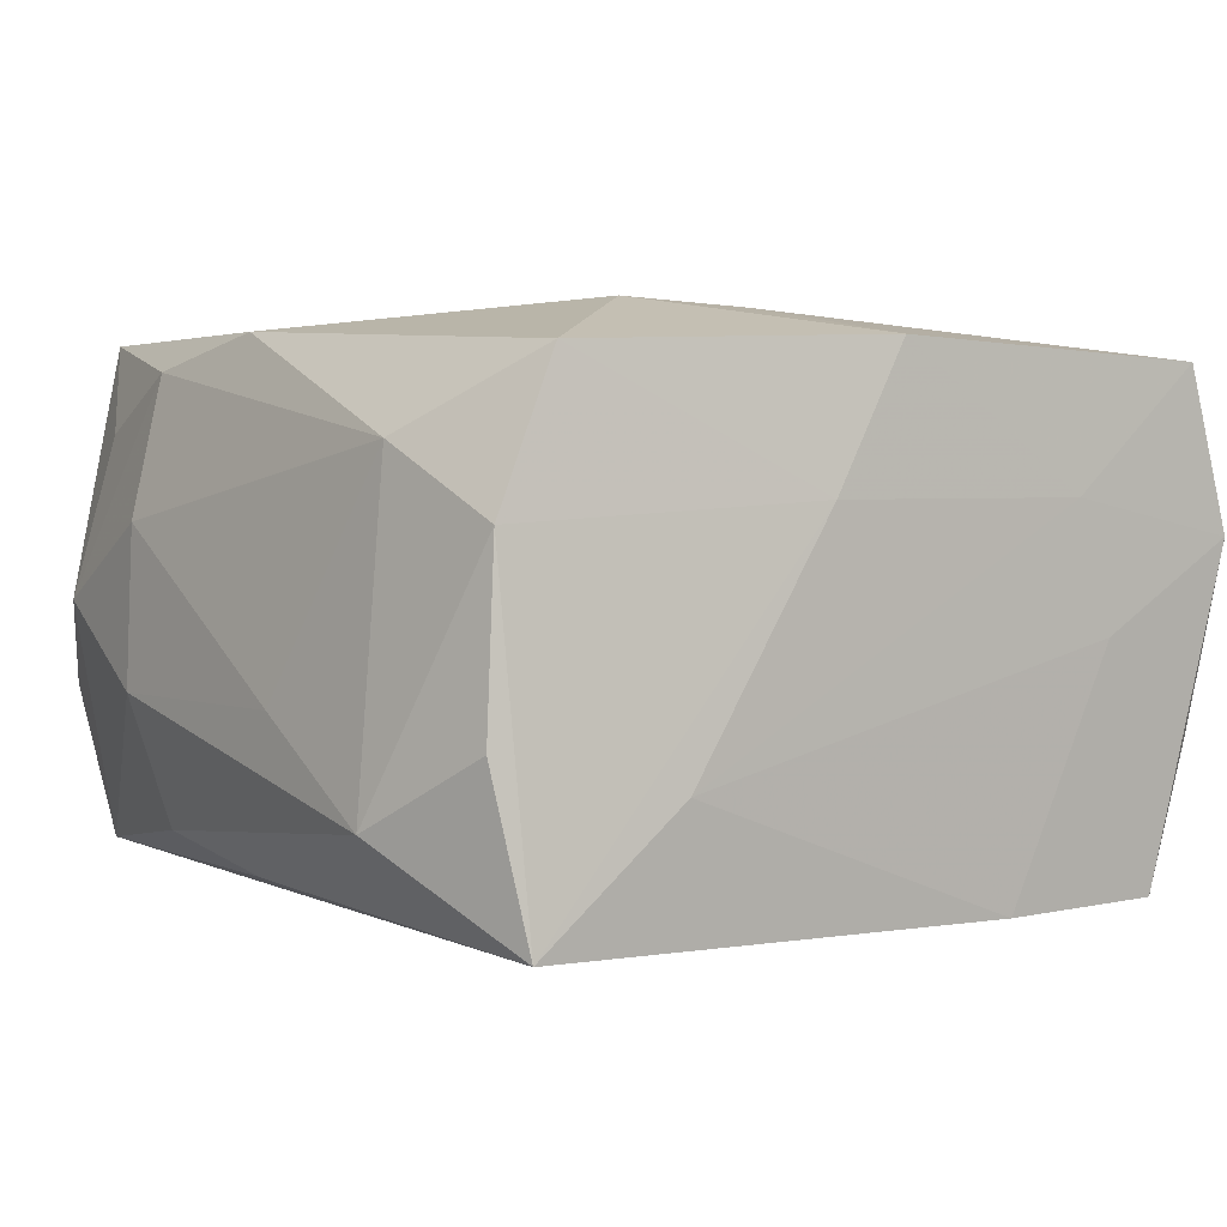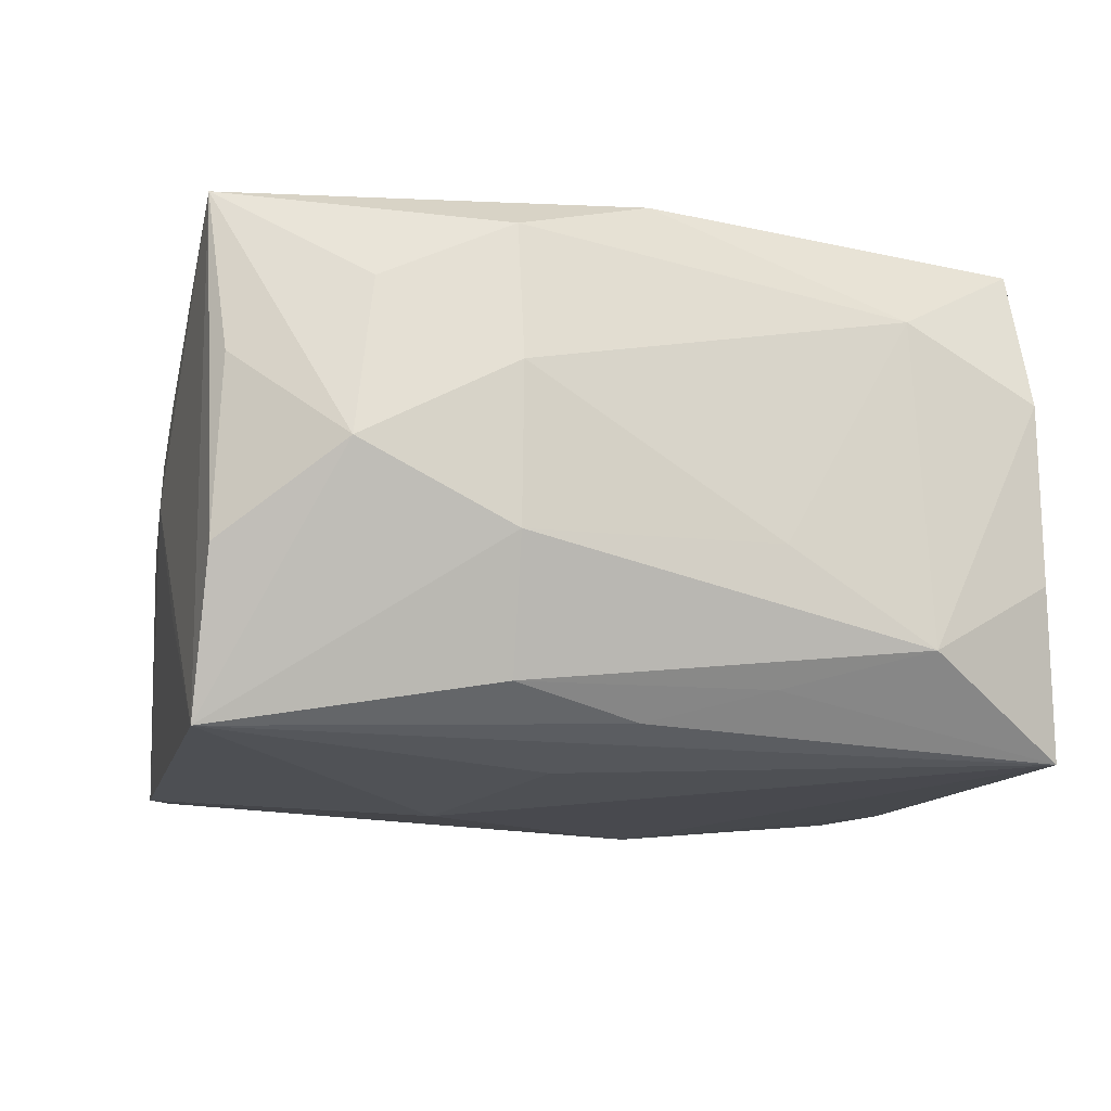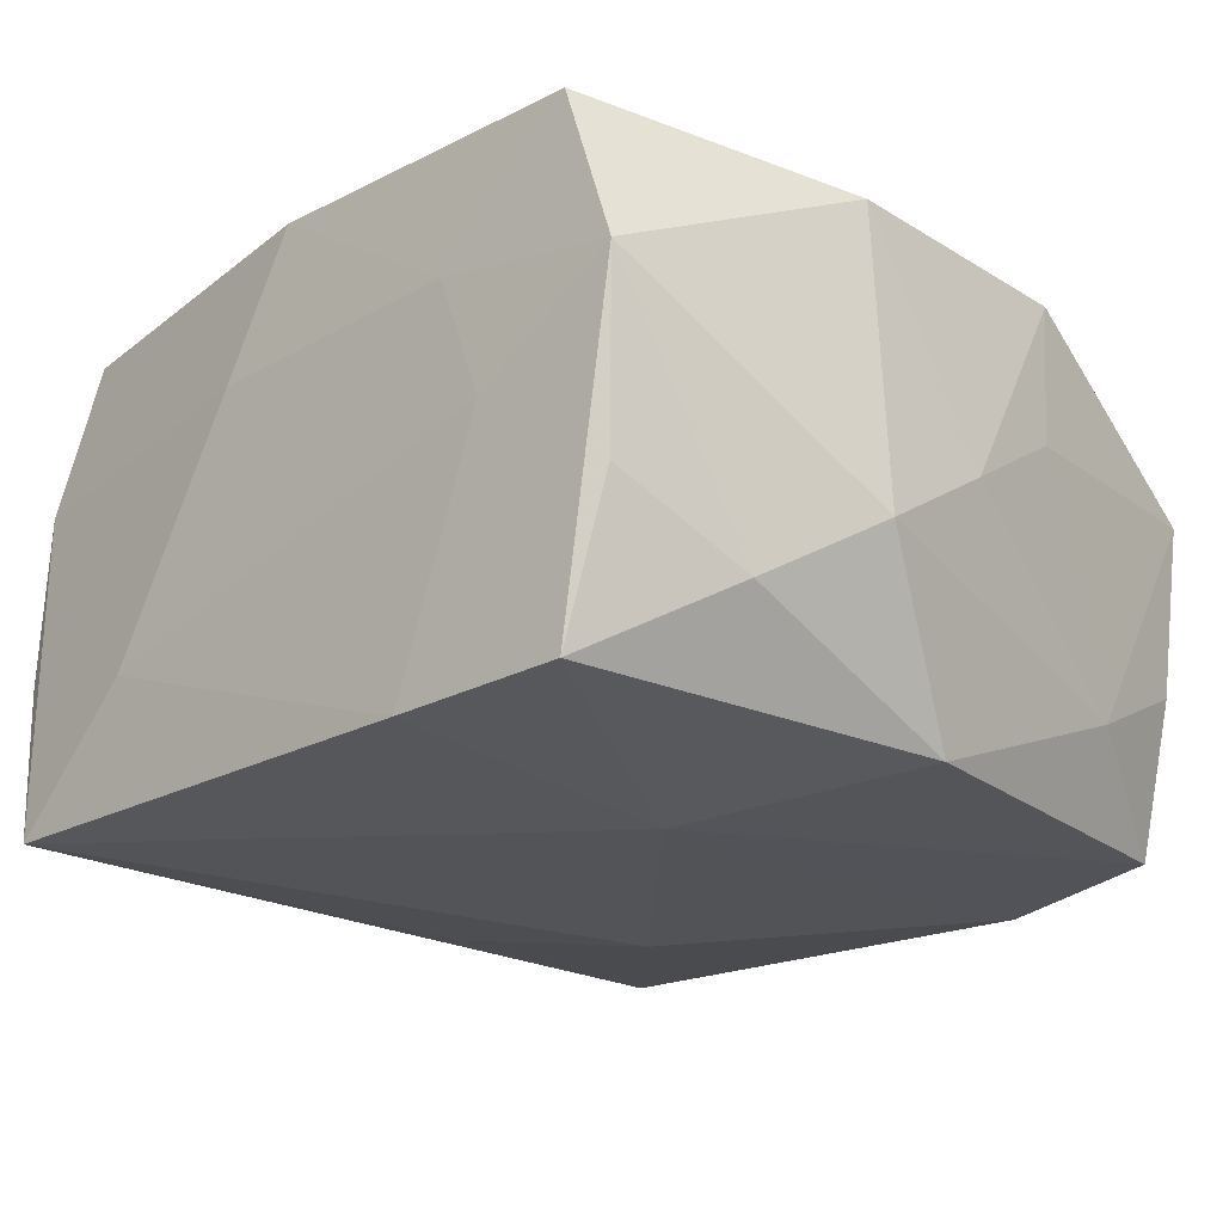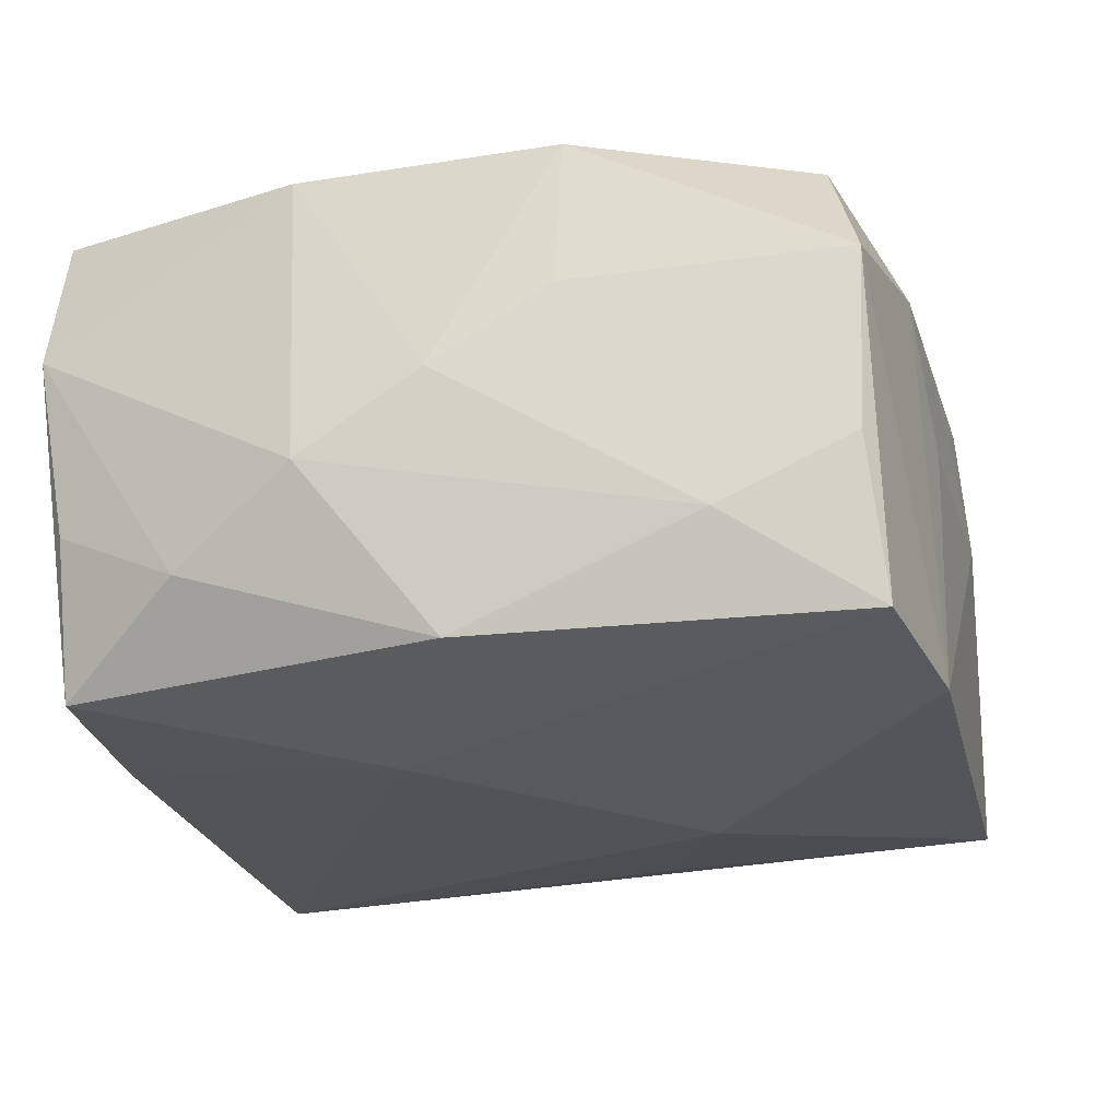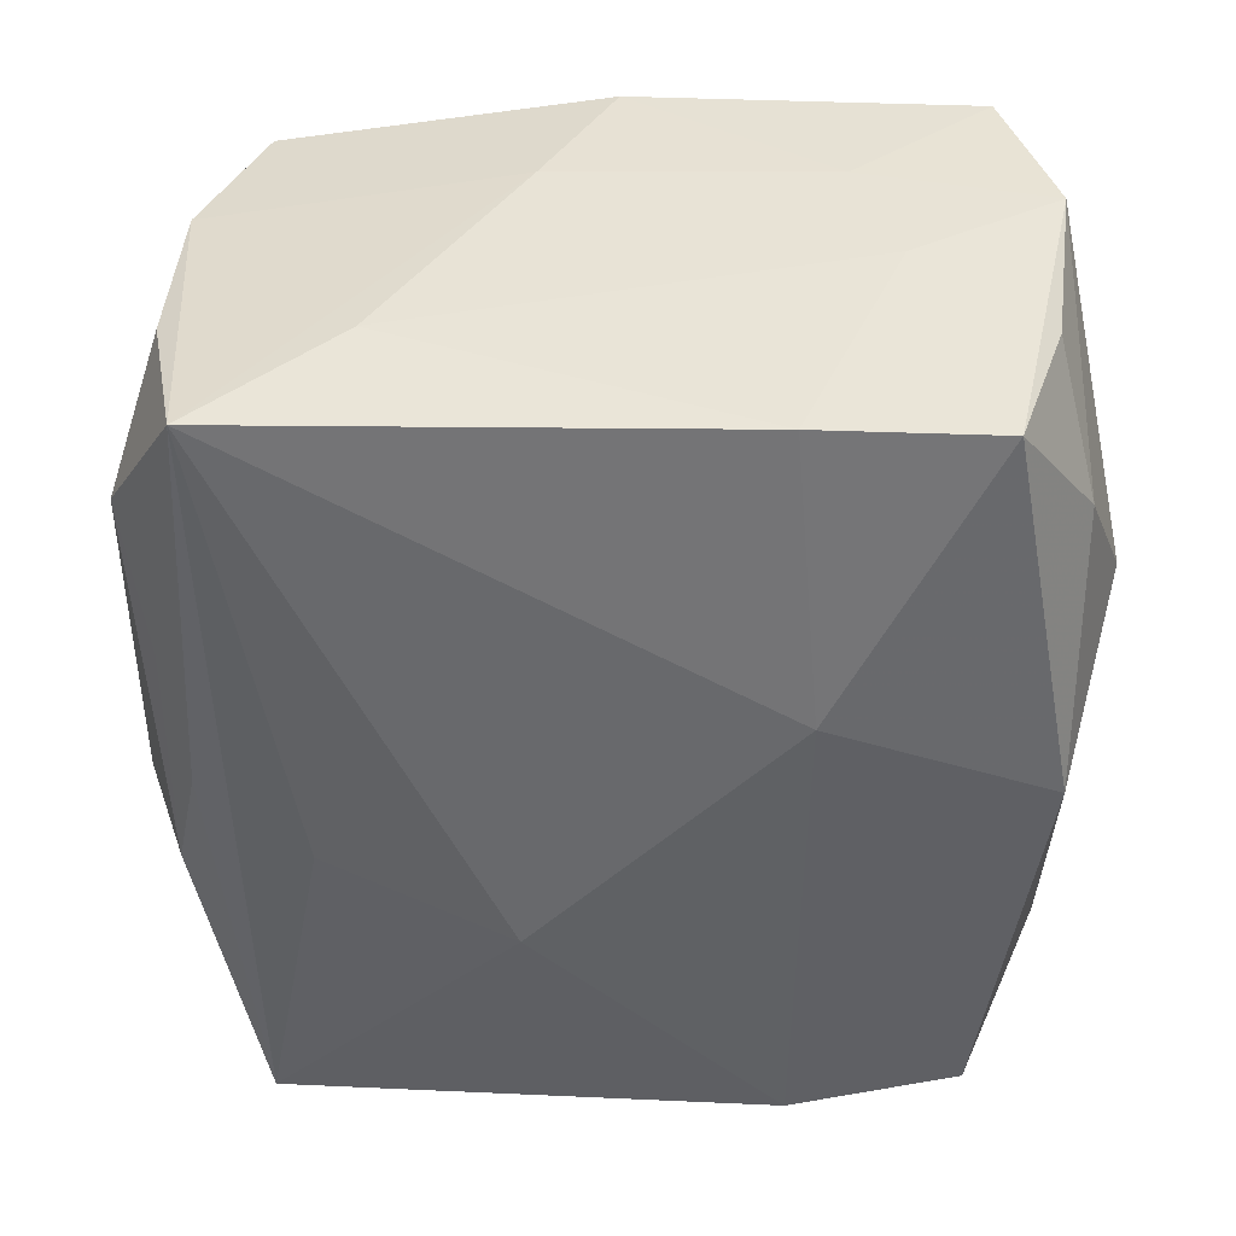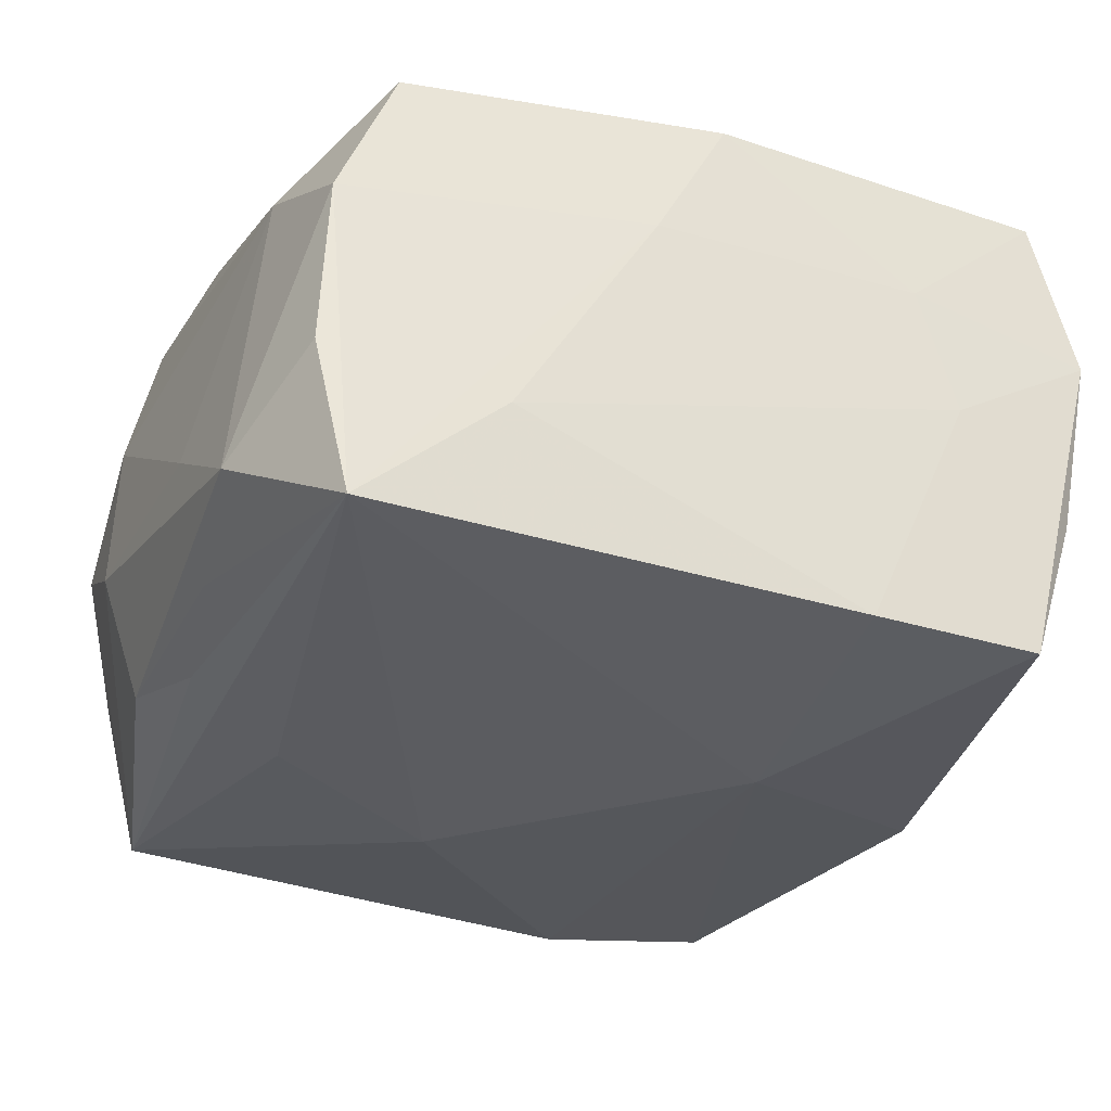
<metadata>
{"format":"obj","ext":"obj","renderer":"f3d","projection":"perspective","resolution":1024,"background":"white","views":[{"elev":2.3,"azim":144.8,"up":"+Z"},{"elev":-10.9,"azim":77.5,"up":"+Z"},{"elev":-23.0,"azim":-136.8,"up":"+Z"},{"elev":-25.2,"azim":-76.4,"up":"+Z"},{"elev":-50.6,"azim":179.7,"up":"+Z"},{"elev":-31.4,"azim":157.0,"up":"+Z"}]}
</metadata>
<code>
v 0.03213 -0.02097 0.01378
v -0.03568 -0.009367 0.01686
v -0.03084 -0.02981 -0.007123
v 0.03048 -0.000956 -0.01806
v 0.03515 0.008863 -0.005351
v 0.03024 -0.03221 -0.005944
v 0.01365 0.01951 0.02269
v -0.0004937 0.01436 0.0223
v -0.01971 0.03307 -0.001014
v -0.01329 -0.03333 -0.0203
v 0.008687 -0.03449 0.0008088
v -0.03598 0.01068 -0.007154
v -0.01632 0.03344 0.008967
v -0.01135 0.03194 -0.02059
v 0.03565 -0.01069 0.00721
v -0.02966 0.03114 -0.008204
v -0.02583 -0.0278 0.01766
v -0.02713 -0.03084 -0.01931
v -0.001425 -0.0308 0.0198
v 0.0218 -0.005785 -0.02089
v 0.03065 0.03028 0.007222
v -0.03218 -0.01909 -0.01251
v 0.02586 0.03013 0.01883
v 0.005648 -0.0109 0.02257
v 0.02676 -0.03289 -0.0186
v -0.03534 -0.008691 0.005296
v -1.971e-05 0.03344 0.01987
v 0.03317 -0.01068 0.0181
v -0.0008158 0.0004398 0.02305
v 0.004478 -0.03348 0.009978
v 0.0322 0.01952 0.01275
v 0.00594 0.03344 0.00879
v -0.03155 0.03305 0.00609
v 0.0313 0.03035 -0.006938
v 0.03486 -0.02278 0.001195
v 0.02881 0.03177 -0.02012
v 0.006995 -0.01225 -0.02296
v -0.03228 -0.03065 0.007027
v 0.03245 0.008741 -0.0156
v 0.0159 -0.03373 -0.00906
v -0.01443 -0.0176 0.02144
v -0.01067 -0.03361 0.0003563
v -0.02766 0.03335 0.01881
v 0.005362 -0.003571 0.02284
v 0.036 -0.01092 -0.005206
v -0.02445 -0.01355 0.01968
v 0.02934 -0.03136 0.008285
v -0.03166 0.00039 -0.02039
v 0.01742 0.03279 -0.01021
v -0.03561 0.01171 0.0167
v -0.03232 0.02079 -0.01361
v 0.03138 -0.0003197 0.0206
v -0.03608 0.0008207 -0.0008197
v 0.03251 -0.01081 -0.01551
v -0.03242 0.001073 0.01886
v -0.01802 -0.03273 0.01022
v -0.0135 0.008541 -0.02296
v -0.02569 0.03134 -0.02033
v 0.03473 0.02023 -0.01266
v 0.02621 -0.03263 0.02122
v 0.004797 0.02237 0.02206
f 21 36 32
f 32 23 21
f 18 10 38
f 34 59 36
f 36 21 34
f 34 21 59
f 59 21 31
f 31 21 23
f 32 36 49
f 36 14 49
f 9 49 14
f 57 14 36
f 10 18 57
f 29 43 55
f 43 50 55
f 8 43 29
f 29 7 8
f 27 7 23
f 27 23 32
f 44 7 29
f 60 7 44
f 23 7 52
f 52 7 60
f 52 31 23
f 24 44 29
f 60 44 24
f 38 10 56
f 10 42 56
f 38 26 22
f 54 59 45
f 45 25 54
f 60 25 6
f 11 42 10
f 11 25 60
f 11 56 42
f 13 27 32
f 43 27 13
f 32 49 13
f 49 9 13
f 58 9 14
f 14 57 58
f 37 25 10
f 10 57 37
f 37 57 36
f 29 55 41
f 41 24 29
f 60 24 41
f 2 55 50
f 2 26 38
f 61 27 43
f 7 27 61
f 43 8 61
f 61 8 7
f 19 56 60
f 60 41 19
f 3 18 38
f 38 22 3
f 3 22 18
f 12 22 53
f 53 22 26
f 26 2 53
f 53 50 12
f 53 2 50
f 36 59 39
f 59 54 39
f 4 25 36
f 4 54 25
f 36 39 4
f 4 39 54
f 10 25 40
f 40 11 10
f 25 11 40
f 60 56 30
f 30 11 60
f 56 11 30
f 59 31 5
f 31 15 5
f 45 59 5
f 5 15 45
f 31 52 28
f 28 15 31
f 28 52 60
f 15 28 35
f 45 15 35
f 35 25 45
f 35 6 25
f 9 58 33
f 43 13 33
f 33 13 9
f 33 58 16
f 33 50 43
f 12 50 33
f 16 58 51
f 12 33 51
f 51 33 16
f 48 57 18
f 48 58 57
f 48 51 58
f 18 22 48
f 48 22 12
f 12 51 48
f 36 25 20
f 20 37 36
f 25 37 20
f 46 41 55
f 55 2 46
f 60 6 47
f 47 35 60
f 6 35 47
f 1 28 60
f 60 35 1
f 1 35 28
f 17 46 2
f 17 2 38
f 41 46 17
f 38 56 17
f 17 19 41
f 56 19 17

</code>
